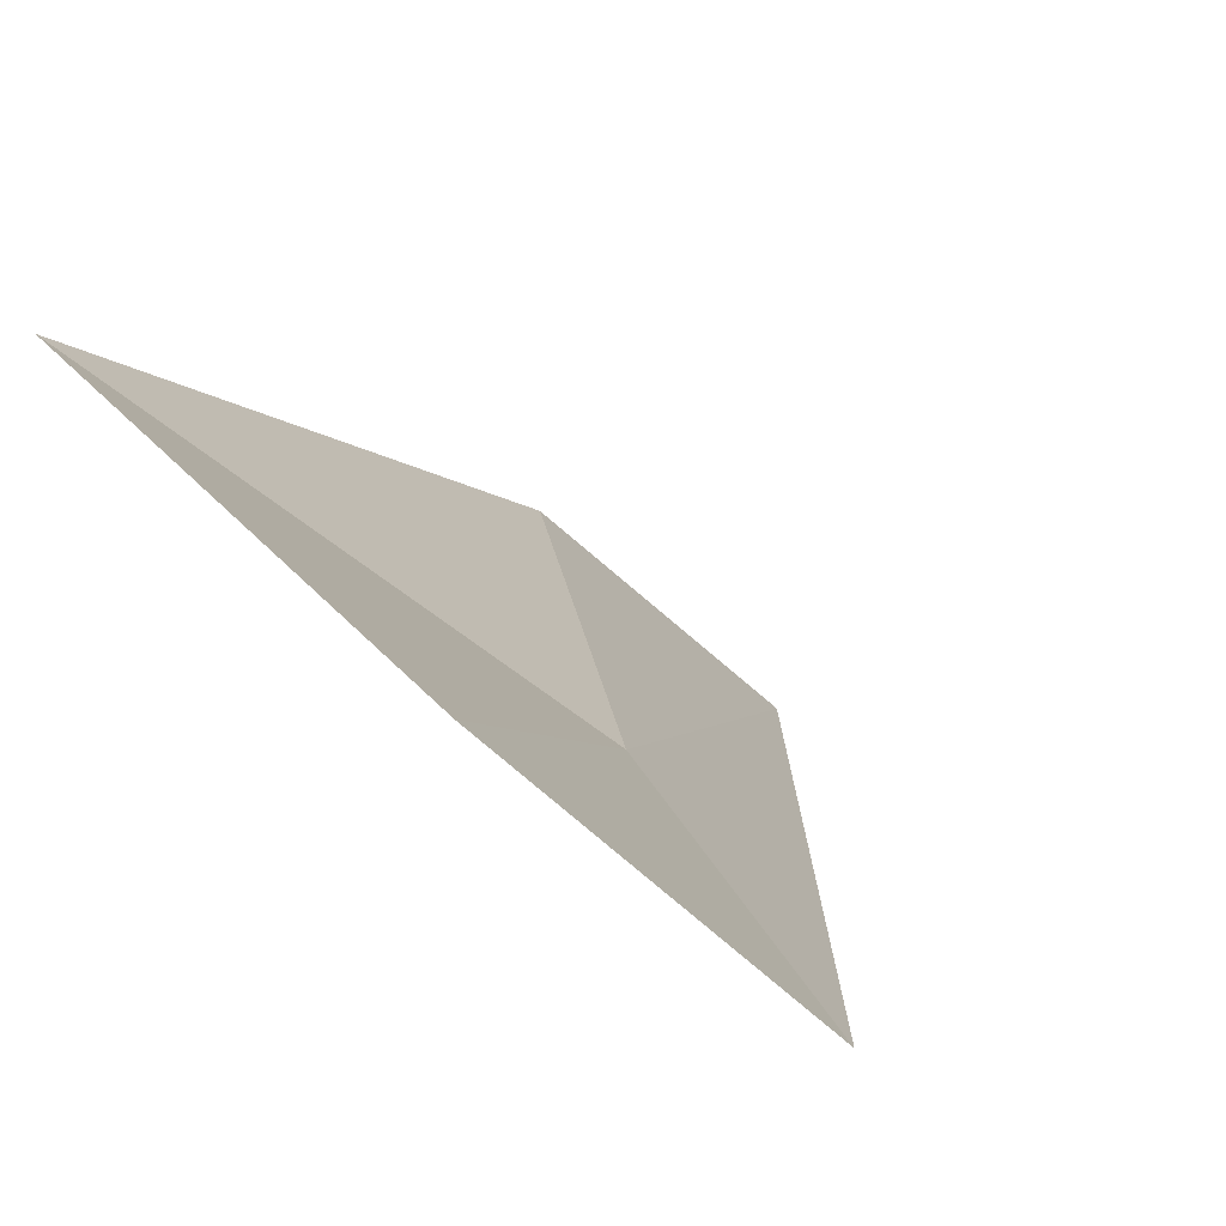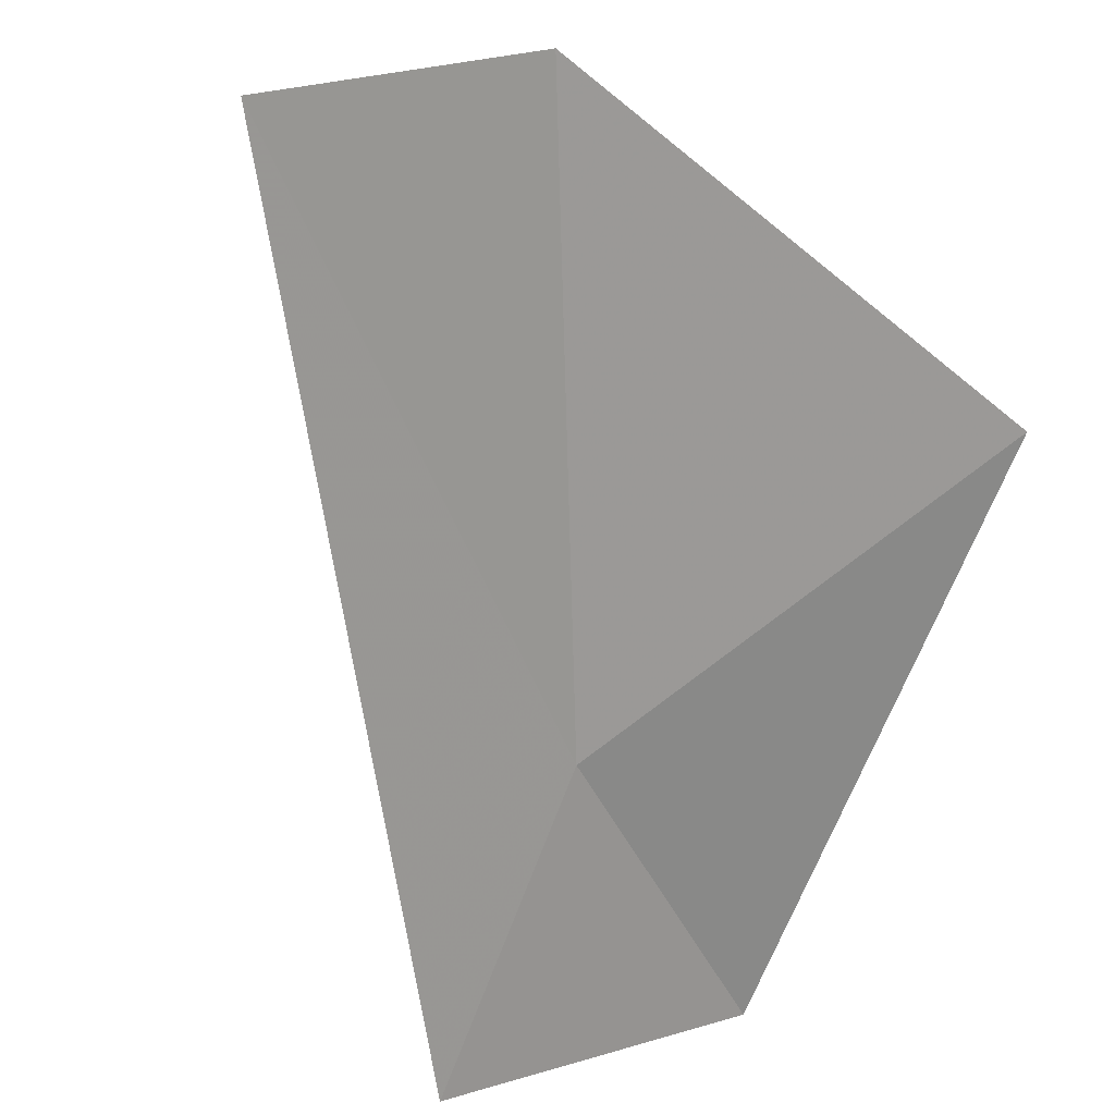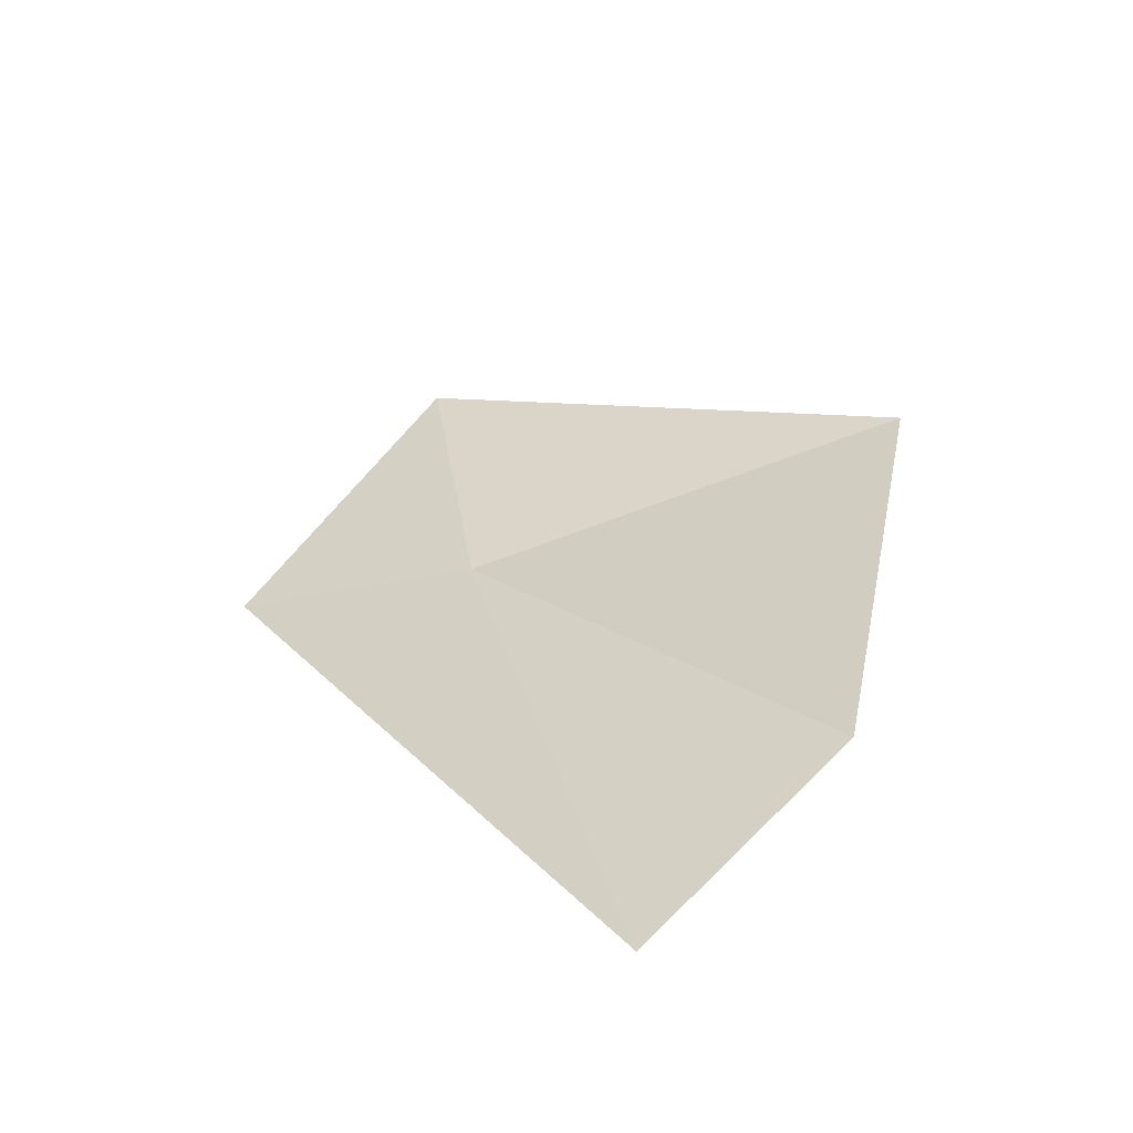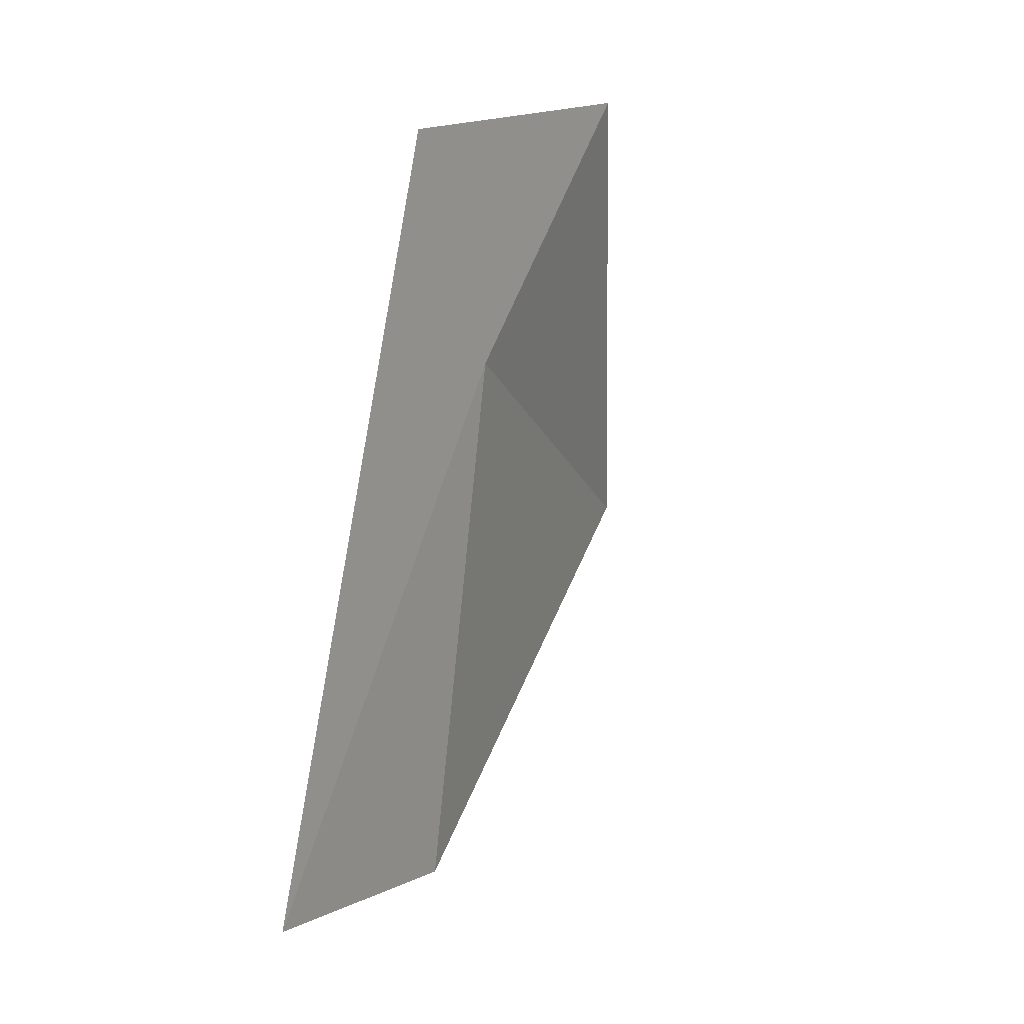
<metadata>
{"format":"obj","ext":"obj","renderer":"f3d","projection":"perspective","resolution":1024,"background":"white","views":[{"elev":15.1,"azim":31.3,"up":"+Y"},{"elev":-65.7,"azim":-140.0,"up":"+Y"},{"elev":-79.1,"azim":164.9,"up":"+Z"},{"elev":-32.7,"azim":75.7,"up":"+Z"}]}
</metadata>
<code>
v 18.28 -4.275 28.77
v 18.6 -3.829 29.99
v 19.12 -4.737 29.16
v 16.79 -3.323 29.17
v 17.54 -4.843 26.61
v 16.99 -4.162 27.15
f 1 3 2
f 1 2 4
f 1 5 3
f 1 6 5
f 1 4 6

</code>
